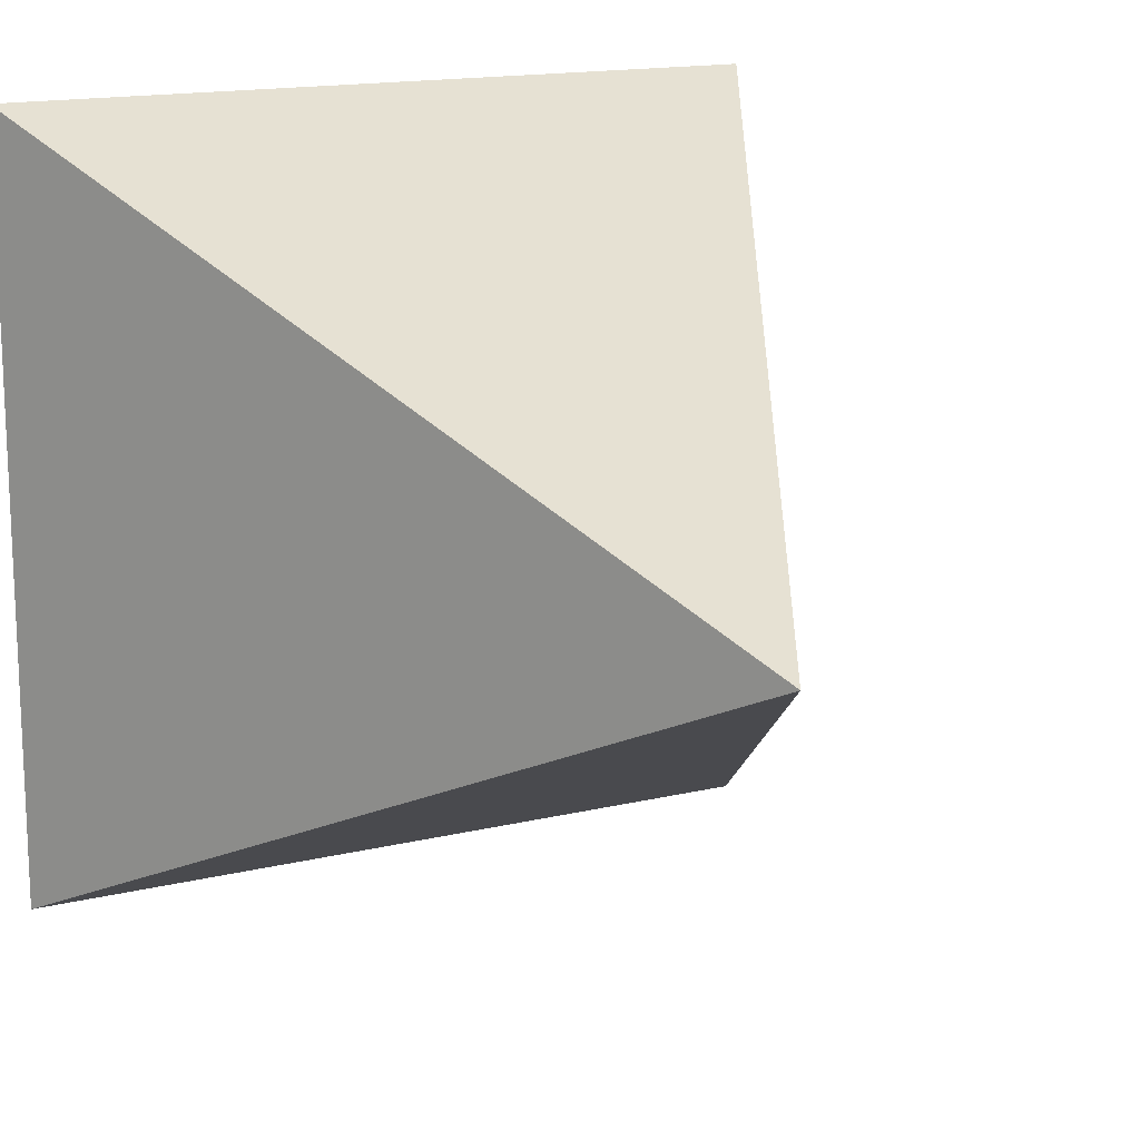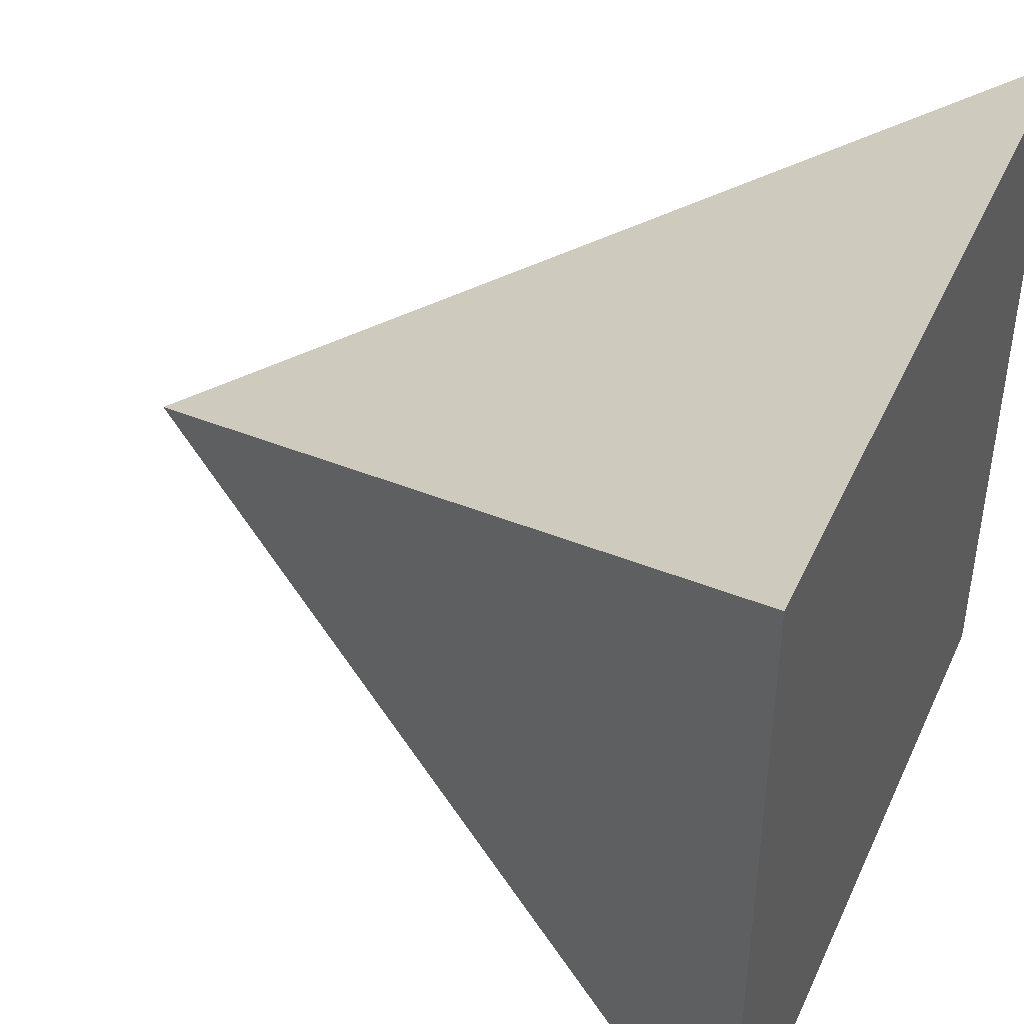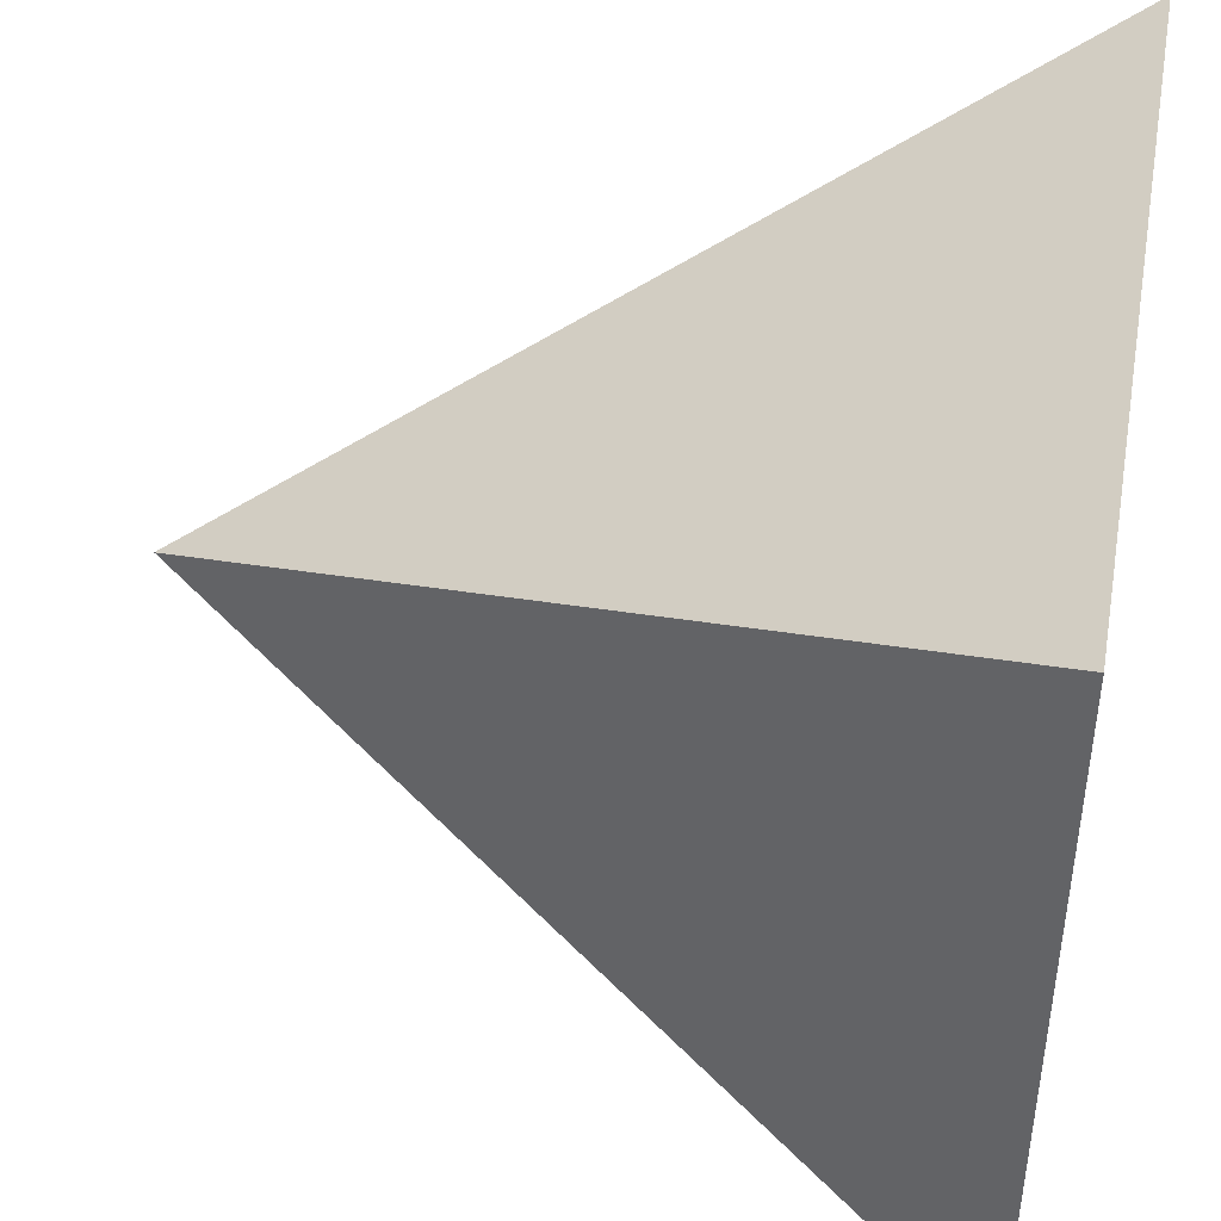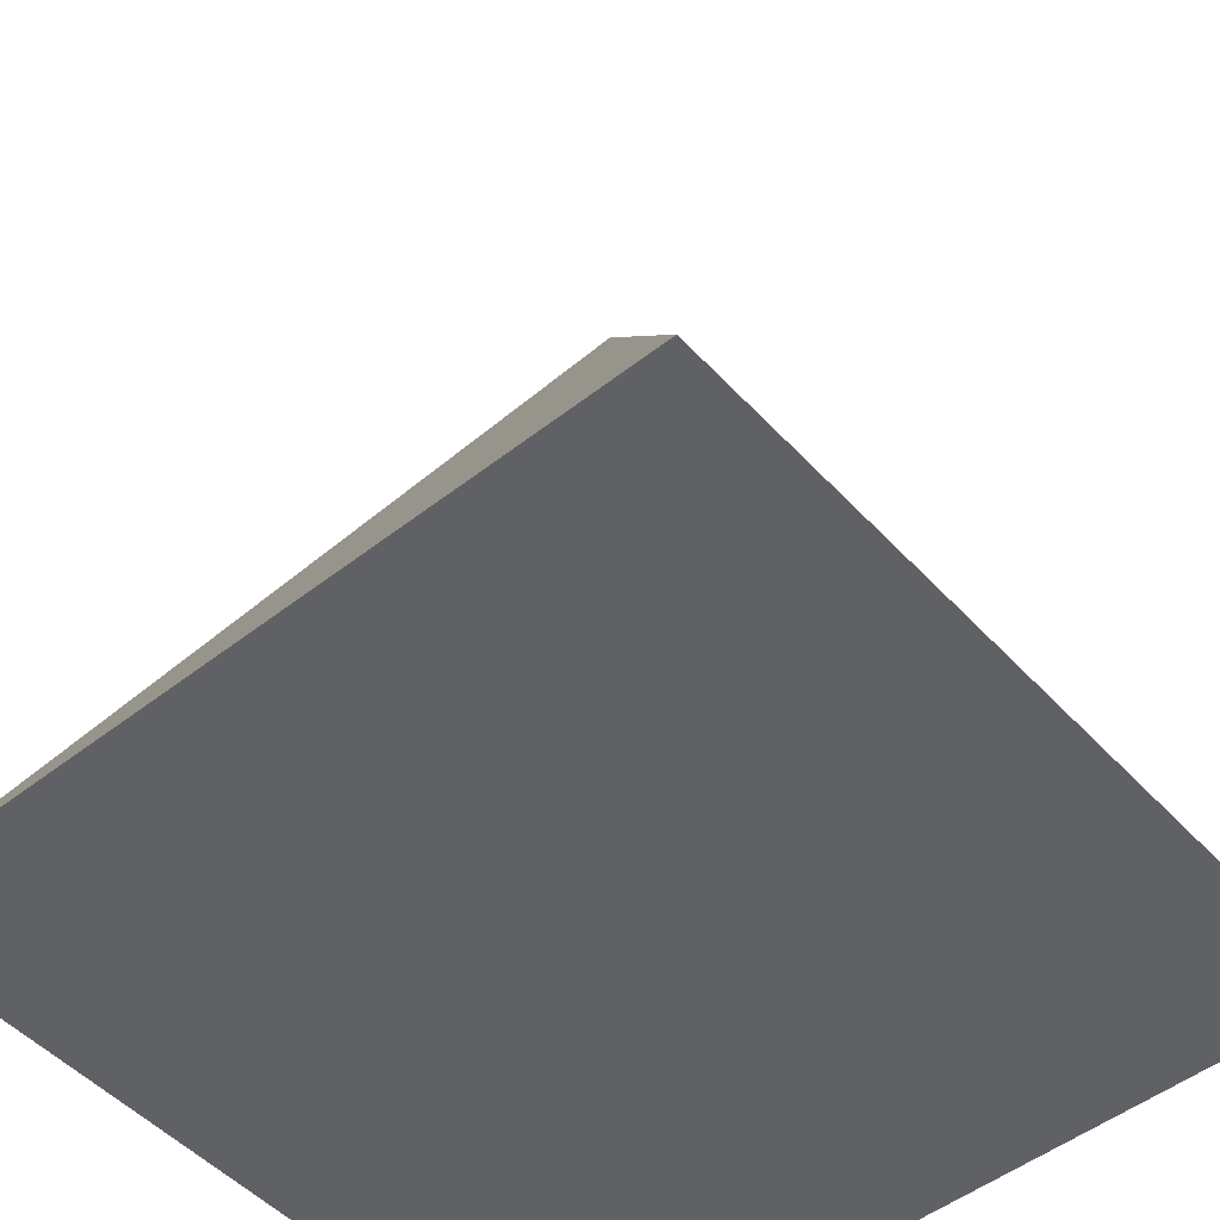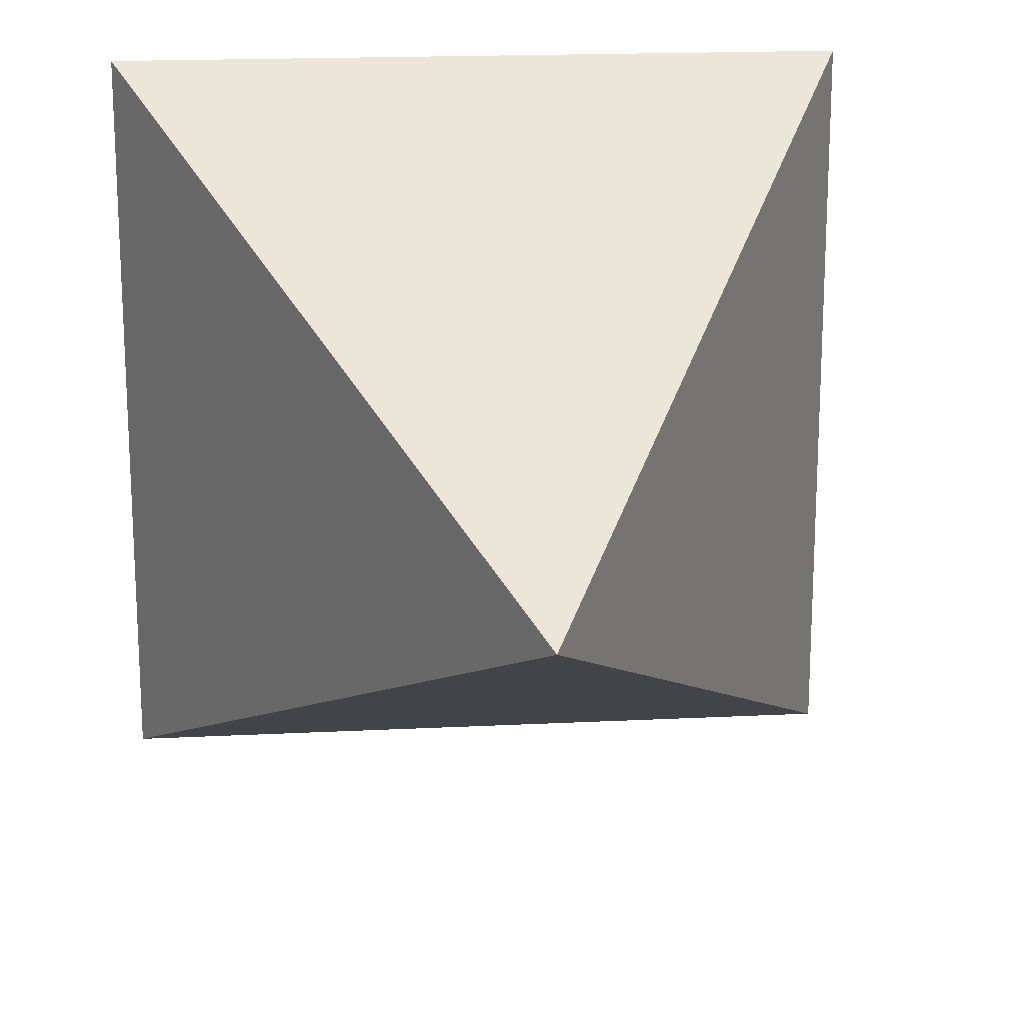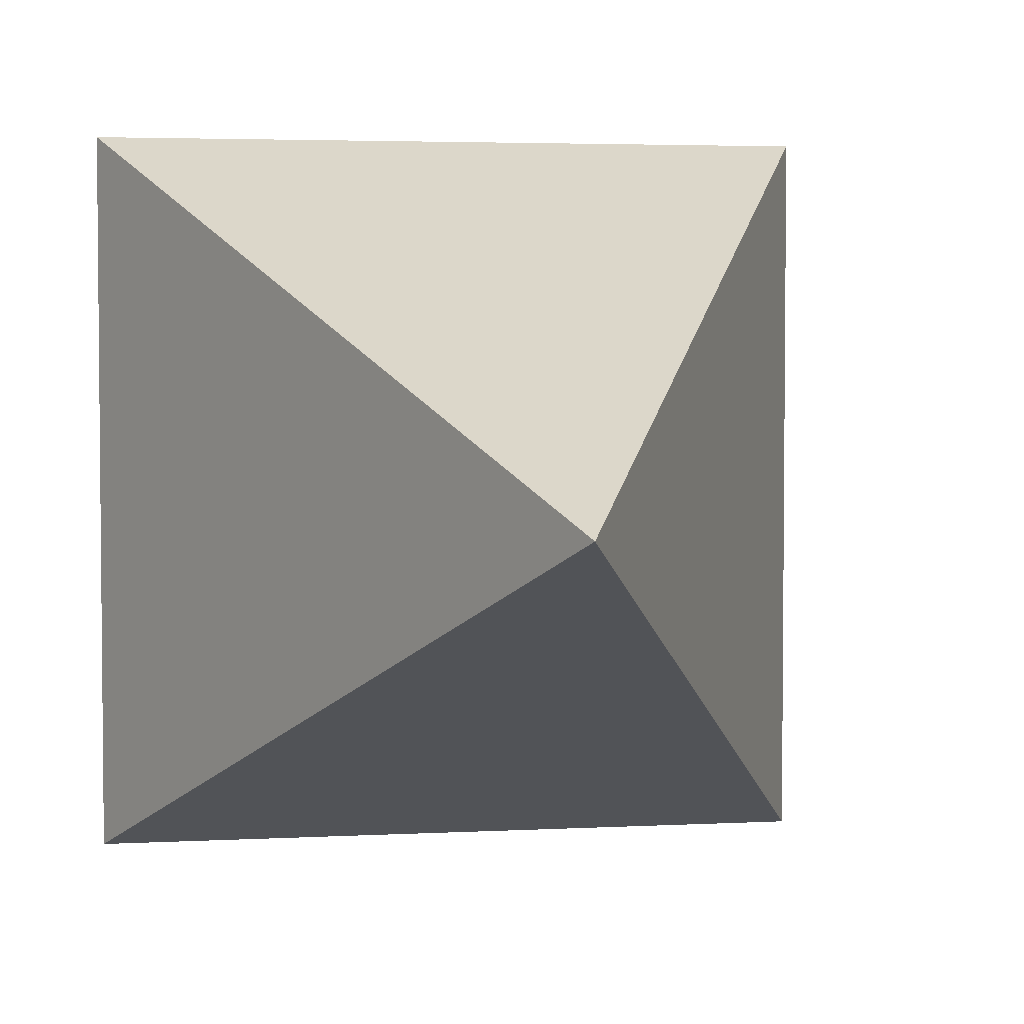
<metadata>
{"format":"obj","ext":"obj","renderer":"f3d","projection":"perspective","resolution":1024,"background":"white","views":[{"elev":15.5,"azim":152.9,"up":"+Z"},{"elev":43.8,"azim":-66.5,"up":"+Z"},{"elev":44.5,"azim":-79.7,"up":"+Z"},{"elev":-50.0,"azim":40.7,"up":"+Y"},{"elev":18.1,"azim":174.4,"up":"+Z"},{"elev":3.7,"azim":169.7,"up":"+Z"}]}
</metadata>
<code>
o Cube
v 1 -1 -1
v 1 -1 1
v -1 -1 1
v -1 -1 -1
v -0 1 0
f 1 2 3
f 1 3 4
f 1 5 2
f 2 5 3
f 3 5 4
f 5 1 4

</code>
